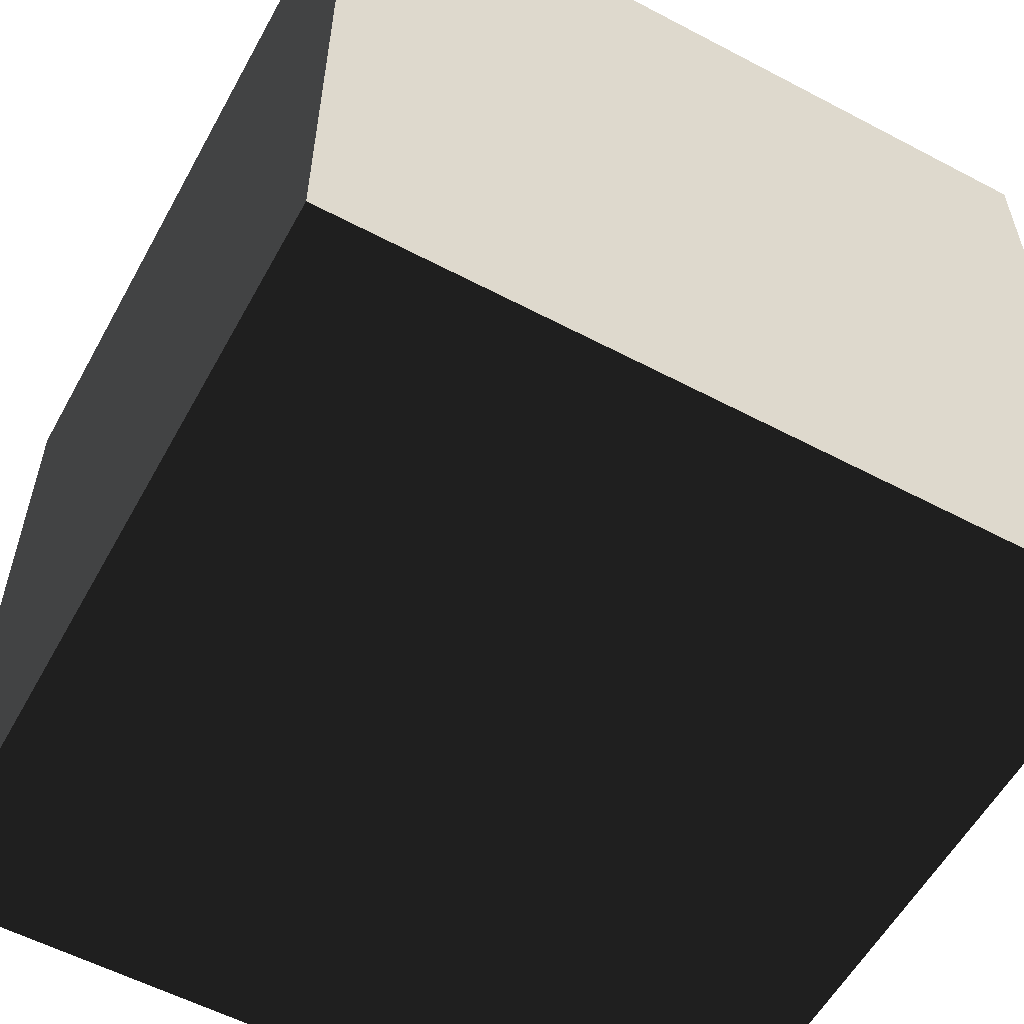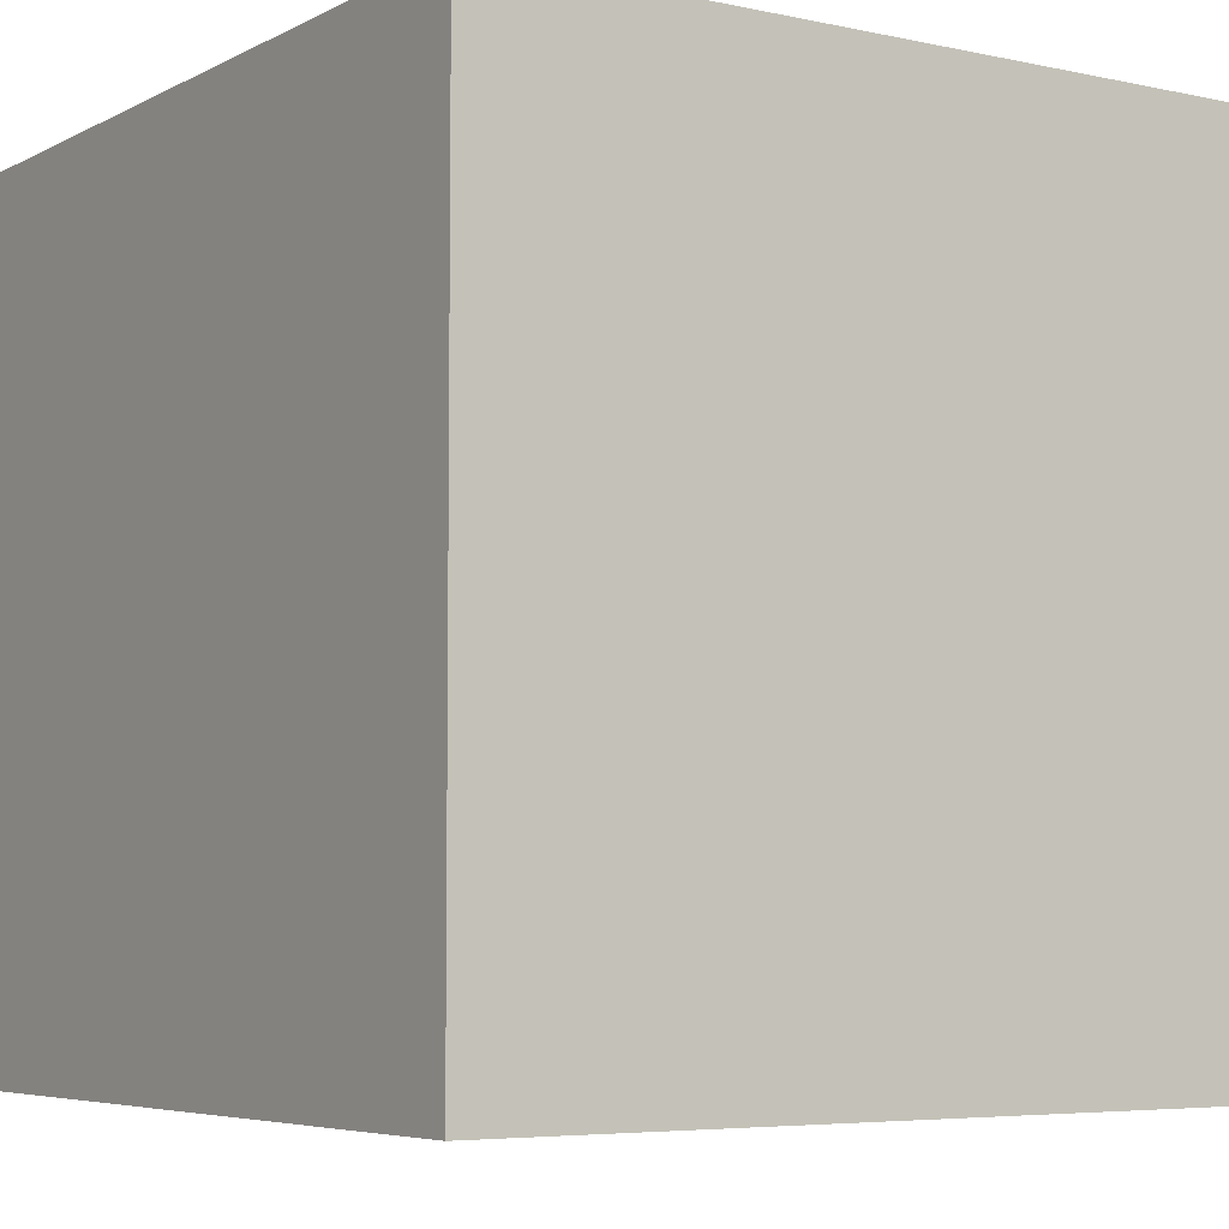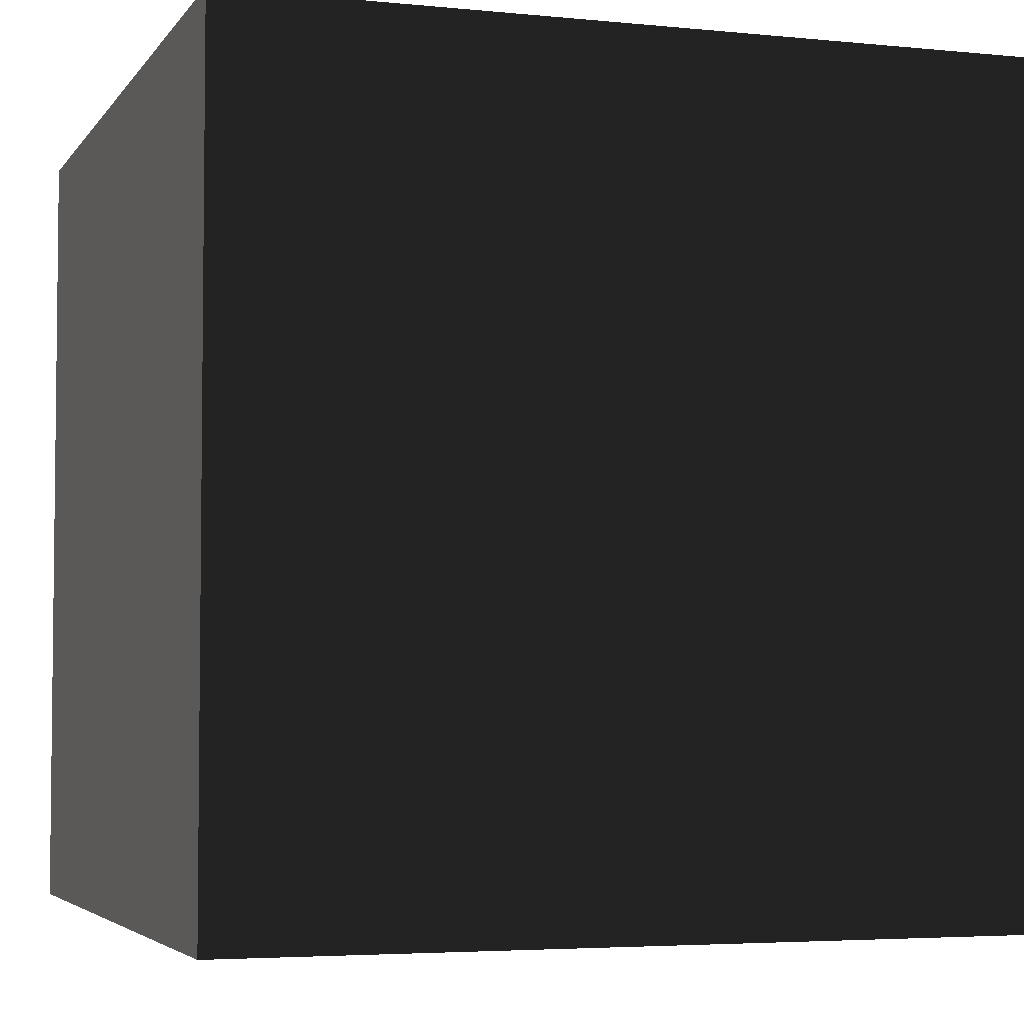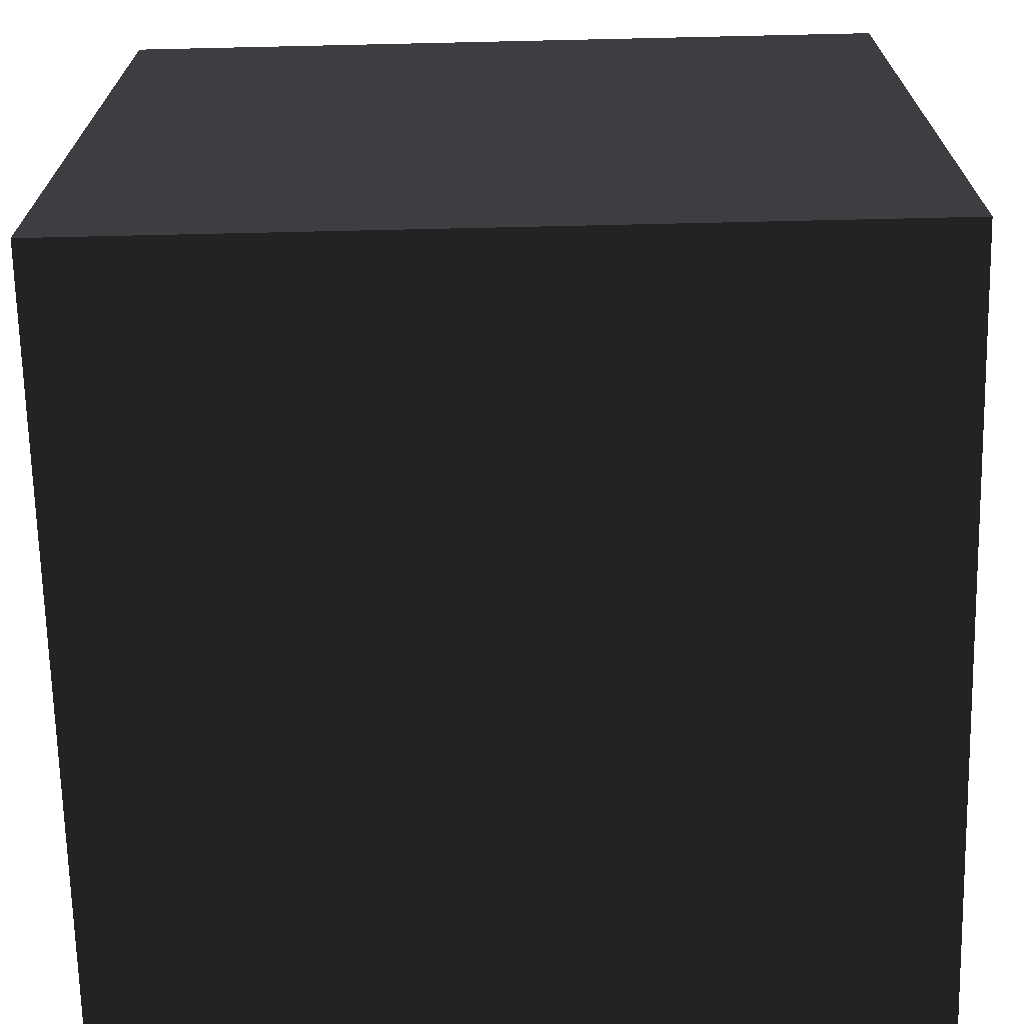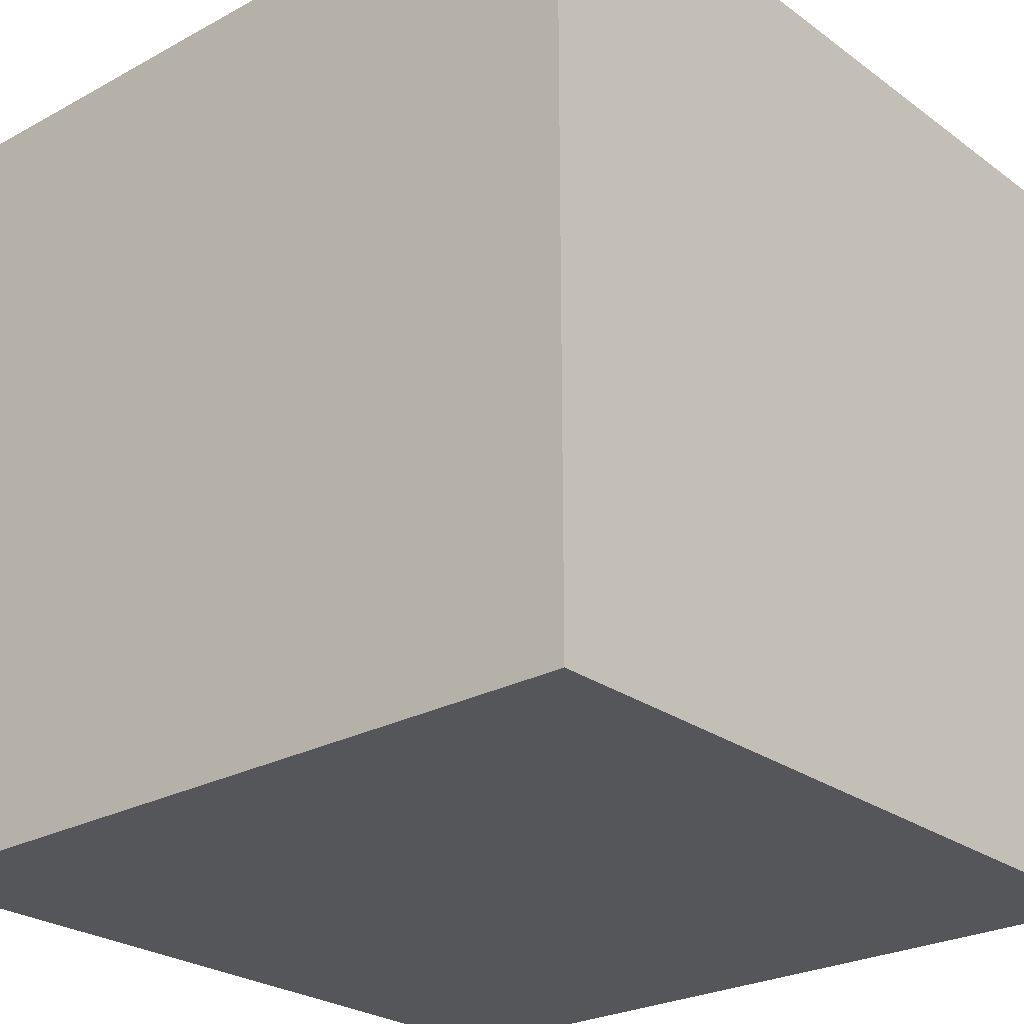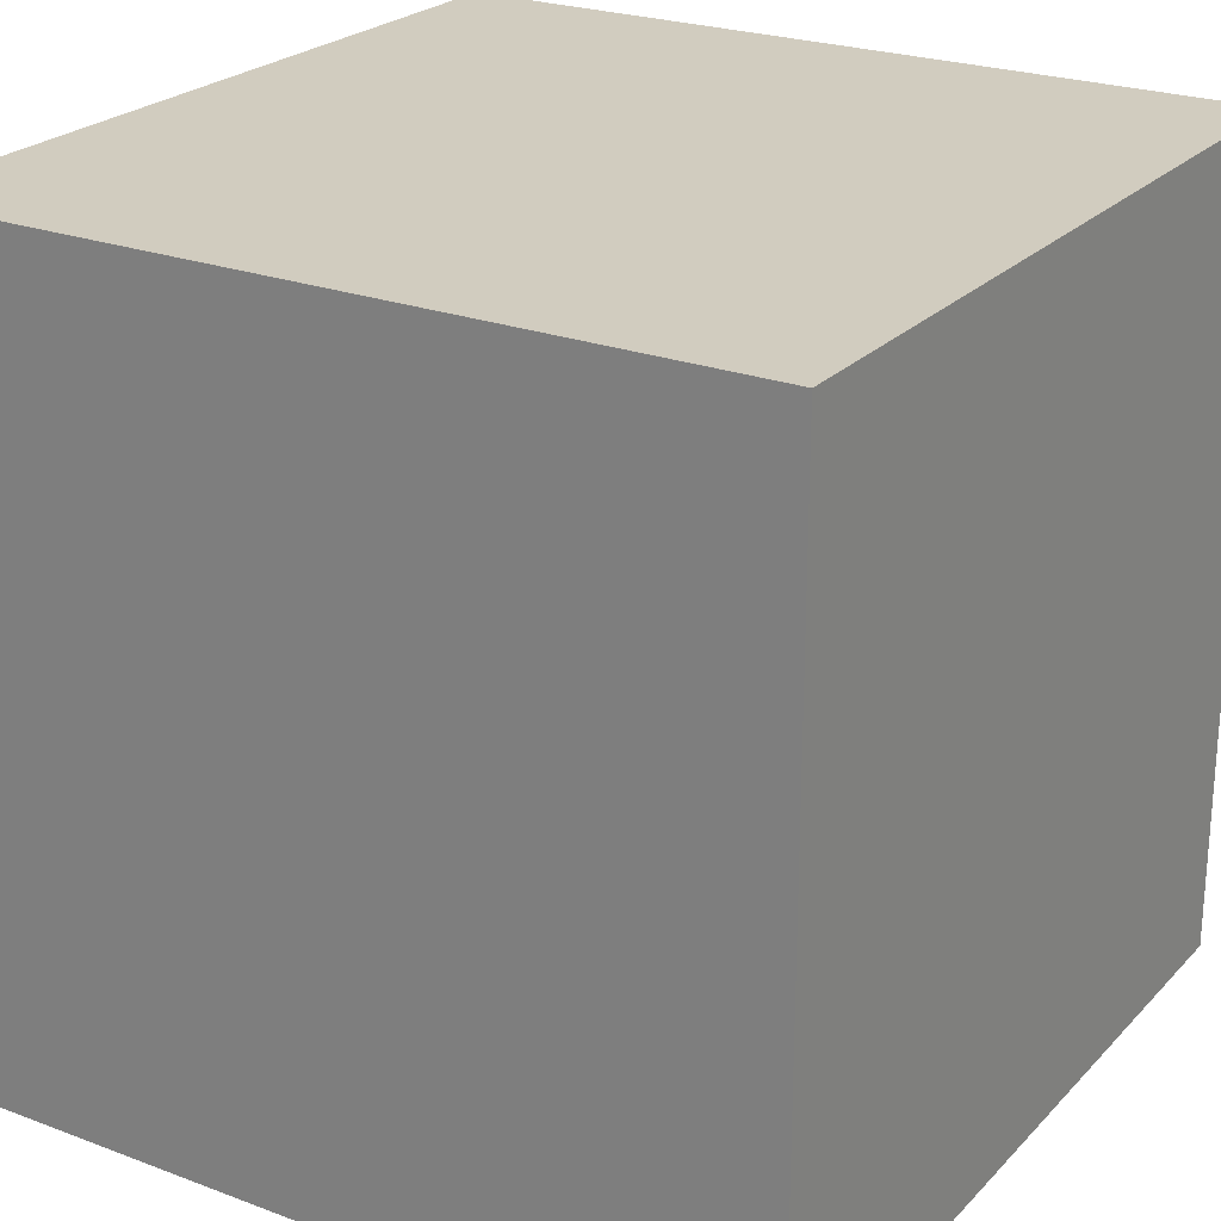
<metadata>
{"format":"obj","ext":"obj","renderer":"f3d","projection":"perspective","resolution":1024,"background":"white","views":[{"elev":-57.2,"azim":-118.7,"up":"+Z"},{"elev":-5.5,"azim":-33.7,"up":"+Z"},{"elev":-4.2,"azim":71.7,"up":"+Y"},{"elev":-69.2,"azim":-178.7,"up":"+Z"},{"elev":-25.6,"azim":-49.0,"up":"+Y"},{"elev":24.0,"azim":-58.1,"up":"+Z"}]}
</metadata>
<code>
v -0.5 -0.5 -0.5
v 0.5 -0.5 -0.5
v 0.5 0.5 -0.5
v 0.5 0.5 -0.5
v -0.5 0.5 -0.5
v -0.5 -0.5 -0.5
v -0.5 -0.5 0.5
v 0.5 -0.5 0.5
v 0.5 0.5 0.5
v 0.5 0.5 0.5
v -0.5 0.5 0.5
v -0.5 -0.5 0.5
v -0.5 0.5 0.5
v -0.5 0.5 -0.5
v -0.5 -0.5 -0.5
v -0.5 -0.5 -0.5
v -0.5 -0.5 0.5
v -0.5 0.5 0.5
v 0.5 0.5 0.5
v 0.5 0.5 -0.5
v 0.5 -0.5 -0.5
v 0.5 -0.5 -0.5
v 0.5 -0.5 0.5
v 0.5 0.5 0.5
v -0.5 -0.5 -0.5
v 0.5 -0.5 -0.5
v 0.5 -0.5 0.5
v 0.5 -0.5 0.5
v -0.5 -0.5 0.5
v -0.5 -0.5 -0.5
v -0.5 0.5 -0.5
v 0.5 0.5 -0.5
v 0.5 0.5 0.5
v 0.5 0.5 0.5
v -0.5 0.5 0.5
v -0.5 0.5 -0.5
f 1 2 3
f 4 5 6
f 7 8 9
f 10 11 12
f 13 14 15
f 16 17 18
f 19 20 21
f 22 23 24
f 25 26 27
f 28 29 30
f 31 32 33
f 34 35 36

</code>
